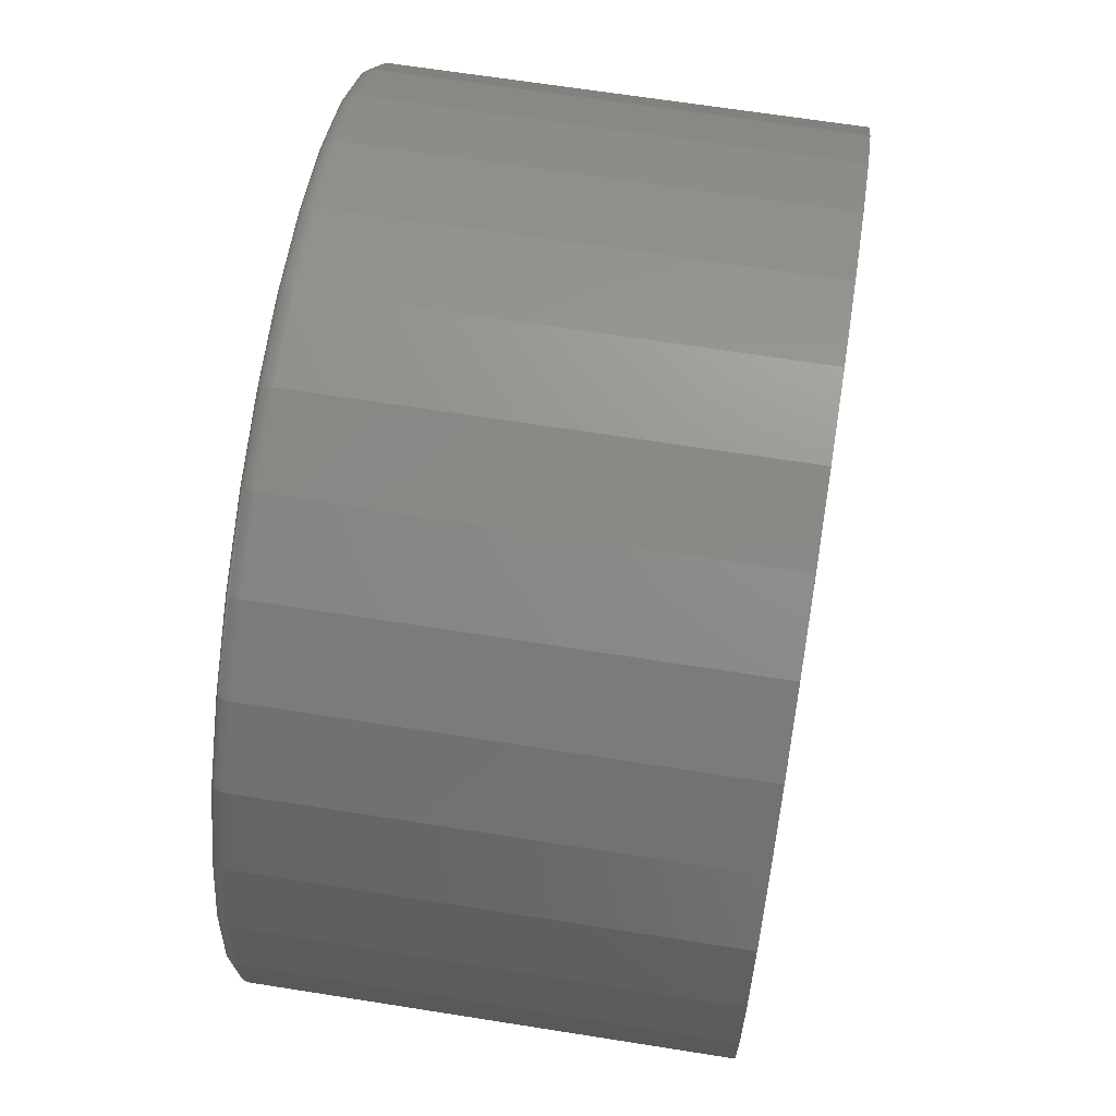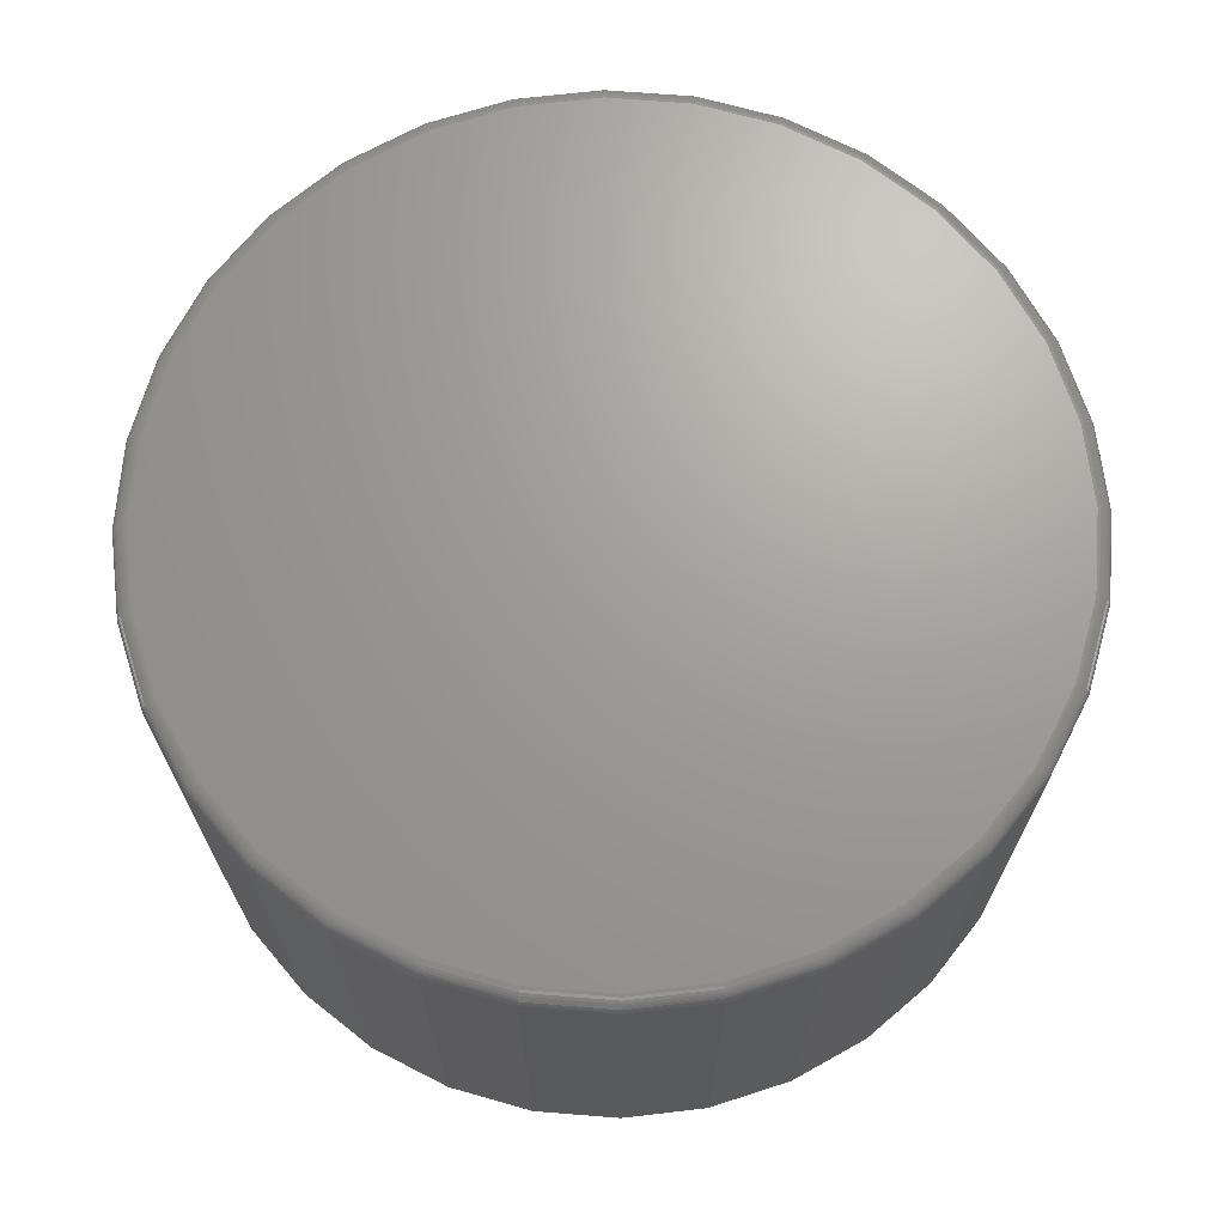
<metadata>
{"format":"stl","ext":"stl","renderer":"f3d","projection":"perspective","resolution":1024,"background":"white","views":[{"elev":65.0,"azim":-80.9,"up":"+Z"},{"elev":68.7,"azim":-57.3,"up":"+Y"}]}
</metadata>
<code>
# stl→obj: 320 verts, 636 faces
v 0.007895 8.414e-17 0.229
v 0.05258 8.91e-17 0.2246
v -0.03679 7.918e-17 0.2246
v -0.07975 7.441e-17 0.2116
v 0.09554 9.387e-17 0.2116
v 0.05258 8.91e-17 -0.2246
v -0.03679 7.918e-17 -0.2246
v 0.09554 9.387e-17 -0.2116
v 0.007895 8.414e-17 -0.229
v -0.07975 7.441e-17 -0.2116
v -0.1193 7.002e-17 -0.1904
v 0.1351 9.827e-17 -0.1904
v -0.1541 6.616e-17 -0.1619
v 0.1698 1.021e-16 -0.1619
v -0.1825 6.3e-17 -0.1272
v 0.1983 1.053e-16 -0.1272
v -0.2037 6.065e-17 -0.08765
v 0.2195 1.076e-16 -0.08765
v -0.2167 5.92e-17 -0.04468
v 0.2325 1.091e-16 -0.04468
v -0.2211 5.872e-17 -4.542e-16
v 0.2369 1.096e-16 -1.596e-16
v -0.2167 5.92e-17 0.04468
v 0.2325 1.091e-16 0.04468
v -0.2037 6.065e-17 0.08765
v 0.2195 1.076e-16 0.08765
v -0.1825 6.3e-17 0.1272
v 0.1983 1.053e-16 0.1272
v -0.1541 6.616e-17 0.1619
v 0.1698 1.021e-16 0.1619
v -0.1193 7.002e-17 0.1904
v 0.1351 9.827e-17 0.1904
v 0.2447 -0.007812 -1.018e-15
v 0.2447 -0.25 -1.189e-16
v 0.2402 -0.007812 -0.04621
v 0.2402 -0.25 -0.04621
v 0.2267 -0.007812 -0.09064
v 0.2267 -0.25 -0.09064
v 0.2048 -0.007812 -0.1316
v 0.2048 -0.25 -0.1316
v 0.1754 -0.007812 -0.1675
v 0.1754 -0.25 -0.1675
v 0.1395 -0.007812 -0.1969
v 0.1395 -0.25 -0.1969
v 0.09853 -0.007812 -0.2188
v 0.09853 -0.25 -0.2188
v 0.0541 -0.007812 -0.2323
v 0.0541 -0.25 -0.2323
v 0.007895 -0.007812 -0.2368
v 0.007895 -0.25 -0.2368
v -0.03831 -0.007812 -0.2323
v -0.03831 -0.25 -0.2323
v -0.08274 -0.007812 -0.2188
v -0.08274 -0.25 -0.2188
v -0.1237 -0.007812 -0.1969
v -0.1237 -0.25 -0.1969
v -0.1596 -0.007812 -0.1675
v -0.1596 -0.25 -0.1675
v -0.189 -0.007812 -0.1316
v -0.189 -0.25 -0.1316
v -0.2109 -0.007812 -0.09064
v -0.2109 -0.25 -0.09064
v -0.2244 -0.007812 -0.04621
v -0.2244 -0.25 -0.04621
v -0.2289 -0.007812 5.511e-17
v -0.2289 -0.25 5.511e-17
v -0.2244 -0.007812 0.04621
v -0.2244 -0.25 0.04621
v -0.2109 -0.007812 0.09064
v -0.2109 -0.25 0.09064
v -0.189 -0.007812 0.1316
v -0.189 -0.25 0.1316
v -0.1596 -0.007812 0.1675
v -0.1596 -0.25 0.1675
v -0.1237 -0.007812 0.1969
v -0.1237 -0.25 0.1969
v -0.08274 -0.007812 0.2188
v -0.08274 -0.25 0.2188
v -0.03831 -0.007812 0.2323
v -0.03831 -0.25 0.2323
v 0.007895 -0.007812 0.2368
v 0.007895 -0.25 0.2368
v 0.0541 -0.007812 0.2323
v 0.0541 -0.25 0.2323
v 0.09853 -0.007812 0.2188
v 0.09853 -0.25 0.2188
v 0.1395 -0.007812 0.1969
v 0.1395 -0.25 0.1969
v 0.1754 -0.007812 0.1675
v 0.1754 -0.25 0.1675
v 0.2048 -0.007812 0.1316
v 0.2048 -0.25 0.1316
v 0.2267 -0.007812 0.09064
v 0.2267 -0.25 0.09064
v 0.2402 -0.007812 0.04621
v 0.2402 -0.25 0.04621
v 0.2446 -0.006288 -1.249e-16
v 0.24 -0.006288 -0.04618
v 0.2441 -0.004823 -1.249e-16
v 0.2396 -0.004823 -0.04609
v 0.2434 -0.003472 -1.249e-16
v 0.2389 -0.003472 -0.04595
v 0.2424 -0.002288 -1.249e-16
v 0.2379 -0.002288 -0.04576
v 0.2413 -0.001317 -1.249e-16
v 0.2368 -0.001317 -0.04553
v 0.2399 -0.0005947 -1.249e-16
v 0.2355 -0.0005947 -0.04526
v 0.2384 -0.0001501 -1.249e-16
v 0.234 -0.0001501 -0.04498
v -0.2242 -0.006288 -0.04618
v -0.2288 -0.006288 -4.996e-16
v -0.2238 -0.004823 -0.04609
v -0.2284 -0.004823 -4.996e-16
v -0.2231 -0.003472 -0.04595
v -0.2276 -0.003472 -4.857e-16
v -0.2222 -0.002288 -0.04576
v -0.2267 -0.002288 -4.857e-16
v -0.221 -0.001317 -0.04553
v -0.2255 -0.001317 -4.719e-16
v -0.2197 -0.0005947 -0.04526
v -0.2241 -0.0005947 -4.719e-16
v -0.2182 -0.0001501 -0.04498
v -0.2227 -0.0001501 -4.857e-16
v -0.2108 -0.006288 -0.09058
v -0.2104 -0.004823 -0.09041
v -0.2097 -0.003472 -0.09013
v -0.2088 -0.002288 -0.08976
v -0.2077 -0.001317 -0.08931
v -0.2065 -0.0005947 -0.08879
v -0.2051 -0.0001501 -0.08823
v -0.1889 -0.006288 -0.1315
v -0.1885 -0.004823 -0.1313
v -0.1879 -0.003472 -0.1309
v -0.1871 -0.002288 -0.1303
v -0.1861 -0.001317 -0.1297
v -0.185 -0.0005947 -0.1289
v -0.1838 -0.0001501 -0.1281
v -0.1595 -0.006288 -0.1674
v -0.1592 -0.004823 -0.1671
v -0.1586 -0.003472 -0.1665
v -0.158 -0.002288 -0.1659
v -0.1571 -0.001317 -0.165
v -0.1562 -0.0005947 -0.1641
v -0.1551 -0.0001501 -0.163
v -0.1236 -0.006288 -0.1968
v -0.1234 -0.004823 -0.1964
v -0.123 -0.003472 -0.1958
v -0.1224 -0.002288 -0.195
v -0.1218 -0.001317 -0.194
v -0.121 -0.0005947 -0.1929
v -0.1202 -0.0001501 -0.1917
v -0.08268 -0.006288 -0.2187
v -0.08251 -0.004823 -0.2183
v -0.08224 -0.003472 -0.2176
v -0.08187 -0.002288 -0.2167
v -0.08141 -0.001317 -0.2156
v -0.0809 -0.0005947 -0.2144
v -0.08033 -0.0001501 -0.213
v -0.03828 -0.006288 -0.2321
v -0.03819 -0.004823 -0.2317
v -0.03805 -0.003472 -0.231
v -0.03786 -0.002288 -0.23
v -0.03763 -0.001317 -0.2289
v -0.03737 -0.0005947 -0.2276
v -0.03708 -0.0001501 -0.2261
v 0.007895 -0.006288 -0.2367
v 0.007895 -0.004823 -0.2362
v 0.007895 -0.003472 -0.2355
v 0.007895 -0.002288 -0.2346
v 0.007895 -0.001317 -0.2334
v 0.007895 -0.0005947 -0.232
v 0.007895 -0.0001501 -0.2306
v 0.05407 -0.006288 -0.2321
v 0.05398 -0.004823 -0.2317
v 0.05384 -0.003472 -0.231
v 0.05365 -0.002288 -0.23
v 0.05342 -0.001317 -0.2289
v 0.05316 -0.0005947 -0.2276
v 0.05287 -0.0001501 -0.2261
v 0.09847 -0.006288 -0.2187
v 0.0983 -0.004823 -0.2183
v 0.09803 -0.003472 -0.2176
v 0.09765 -0.002288 -0.2167
v 0.0972 -0.001317 -0.2156
v 0.09668 -0.0005947 -0.2144
v 0.09612 -0.0001501 -0.213
v 0.1394 -0.006288 -0.1968
v 0.1391 -0.004823 -0.1964
v 0.1387 -0.003472 -0.1958
v 0.1382 -0.002288 -0.195
v 0.1375 -0.001317 -0.194
v 0.1368 -0.0005947 -0.1929
v 0.136 -0.0001501 -0.1917
v 0.1753 -0.006288 -0.1674
v 0.1749 -0.004823 -0.1671
v 0.1744 -0.003472 -0.1665
v 0.1737 -0.002288 -0.1659
v 0.1729 -0.001317 -0.165
v 0.172 -0.0005947 -0.1641
v 0.1709 -0.0001501 -0.163
v 0.2047 -0.006288 -0.1315
v 0.2043 -0.004823 -0.1313
v 0.2037 -0.003472 -0.1309
v 0.2029 -0.002288 -0.1303
v 0.2019 -0.001317 -0.1297
v 0.2008 -0.0005947 -0.1289
v 0.1996 -0.0001501 -0.1281
v 0.2266 -0.006288 -0.09058
v 0.2262 -0.004823 -0.09041
v 0.2255 -0.003472 -0.09013
v 0.2246 -0.002288 -0.08976
v 0.2235 -0.001317 -0.08931
v 0.2223 -0.0005947 -0.08879
v 0.2209 -0.0001501 -0.08823
v -0.2242 -0.006288 0.04618
v -0.2238 -0.004823 0.04609
v -0.2231 -0.003472 0.04595
v -0.2222 -0.002288 0.04576
v -0.221 -0.001317 0.04553
v -0.2197 -0.0005947 0.04526
v -0.2182 -0.0001501 0.04498
v 0.24 -0.006288 0.04618
v 0.2396 -0.004823 0.04609
v 0.2389 -0.003472 0.04595
v 0.2379 -0.002288 0.04576
v 0.2368 -0.001317 0.04553
v 0.2355 -0.0005947 0.04526
v 0.234 -0.0001501 0.04498
v 0.2266 -0.006288 0.09058
v 0.2262 -0.004823 0.09041
v 0.2255 -0.003472 0.09013
v 0.2246 -0.002288 0.08976
v 0.2235 -0.001317 0.08931
v 0.2223 -0.0005947 0.08879
v 0.2209 -0.0001501 0.08823
v 0.2047 -0.006288 0.1315
v 0.2043 -0.004823 0.1313
v 0.2037 -0.003472 0.1309
v 0.2029 -0.002288 0.1303
v 0.2019 -0.001317 0.1297
v 0.2008 -0.0005947 0.1289
v 0.1996 -0.0001501 0.1281
v 0.1753 -0.006288 0.1674
v 0.1749 -0.004823 0.1671
v 0.1744 -0.003472 0.1665
v 0.1737 -0.002288 0.1659
v 0.1729 -0.001317 0.165
v 0.172 -0.0005947 0.1641
v 0.1709 -0.0001501 0.163
v 0.1394 -0.006288 0.1968
v 0.1391 -0.004823 0.1964
v 0.1387 -0.003472 0.1958
v 0.1382 -0.002288 0.195
v 0.1375 -0.001317 0.194
v 0.1368 -0.0005947 0.1929
v 0.136 -0.0001501 0.1917
v 0.09847 -0.006288 0.2187
v 0.0983 -0.004823 0.2183
v 0.09803 -0.003472 0.2176
v 0.09765 -0.002288 0.2167
v 0.0972 -0.001317 0.2156
v 0.09668 -0.0005947 0.2144
v 0.09612 -0.0001501 0.213
v 0.05407 -0.006288 0.2321
v 0.05398 -0.004823 0.2317
v 0.05384 -0.003472 0.231
v 0.05365 -0.002288 0.23
v 0.05342 -0.001317 0.2289
v 0.05316 -0.0005947 0.2276
v 0.05287 -0.0001501 0.2261
v 0.007895 -0.006288 0.2367
v 0.007895 -0.004823 0.2362
v 0.007895 -0.003472 0.2355
v 0.007895 -0.002288 0.2346
v 0.007895 -0.001317 0.2334
v 0.007895 -0.0005947 0.232
v 0.007895 -0.0001501 0.2306
v -0.03828 -0.006288 0.2321
v -0.03819 -0.004823 0.2317
v -0.03805 -0.003472 0.231
v -0.03786 -0.002288 0.23
v -0.03763 -0.001317 0.2289
v -0.03737 -0.0005947 0.2276
v -0.03708 -0.0001501 0.2261
v -0.08268 -0.006288 0.2187
v -0.08251 -0.004823 0.2183
v -0.08224 -0.003472 0.2176
v -0.08187 -0.002288 0.2167
v -0.08141 -0.001317 0.2156
v -0.0809 -0.0005947 0.2144
v -0.08033 -0.0001501 0.213
v -0.1236 -0.006288 0.1968
v -0.1234 -0.004823 0.1964
v -0.123 -0.003472 0.1958
v -0.1224 -0.002288 0.195
v -0.1218 -0.001317 0.194
v -0.121 -0.0005947 0.1929
v -0.1202 -0.0001501 0.1917
v -0.1595 -0.006288 0.1674
v -0.1592 -0.004823 0.1671
v -0.1586 -0.003472 0.1665
v -0.158 -0.002288 0.1659
v -0.1571 -0.001317 0.165
v -0.1562 -0.0005947 0.1641
v -0.1551 -0.0001501 0.163
v -0.1889 -0.006288 0.1315
v -0.1885 -0.004823 0.1313
v -0.1879 -0.003472 0.1309
v -0.1871 -0.002288 0.1303
v -0.1861 -0.001317 0.1297
v -0.185 -0.0005947 0.1289
v -0.1838 -0.0001501 0.1281
v -0.2108 -0.006288 0.09058
v -0.2104 -0.004823 0.09041
v -0.2097 -0.003472 0.09013
v -0.2088 -0.002288 0.08976
v -0.2077 -0.001317 0.08931
v -0.2065 -0.0005947 0.08879
v -0.2051 -0.0001501 0.08823
f 1 2 3
f 4 3 2
f 5 4 2
f 6 7 8
f 9 7 6
f 7 10 8
f 8 10 11
f 8 11 12
f 12 11 13
f 12 13 14
f 14 13 15
f 14 15 16
f 16 15 17
f 16 17 18
f 18 17 19
f 18 19 20
f 20 19 21
f 20 21 22
f 22 21 23
f 22 23 24
f 24 23 25
f 24 25 26
f 26 25 27
f 26 27 28
f 28 27 29
f 28 29 30
f 30 29 31
f 30 31 32
f 32 31 4
f 32 4 5
f 33 34 35
f 35 34 36
f 35 36 37
f 37 36 38
f 37 38 39
f 39 38 40
f 39 40 41
f 41 40 42
f 41 42 43
f 43 42 44
f 43 44 45
f 45 44 46
f 45 46 47
f 47 46 48
f 47 48 49
f 49 48 50
f 49 50 51
f 51 50 52
f 51 52 53
f 53 52 54
f 53 54 55
f 55 54 56
f 55 56 57
f 57 56 58
f 57 58 59
f 59 58 60
f 59 60 61
f 61 60 62
f 61 62 63
f 63 62 64
f 63 64 65
f 65 64 66
f 65 66 67
f 67 66 68
f 67 68 69
f 69 68 70
f 69 70 71
f 71 70 72
f 71 72 73
f 73 72 74
f 73 74 75
f 75 74 76
f 75 76 77
f 77 76 78
f 77 78 79
f 79 78 80
f 79 80 81
f 81 80 82
f 81 82 83
f 83 82 84
f 83 84 85
f 85 84 86
f 85 86 87
f 87 86 88
f 87 88 89
f 89 88 90
f 89 90 91
f 91 90 92
f 91 92 93
f 93 92 94
f 93 94 95
f 95 94 96
f 95 96 33
f 33 96 34
f 33 35 97
f 97 35 98
f 97 98 99
f 99 98 100
f 99 100 101
f 101 100 102
f 101 102 103
f 103 102 104
f 103 104 105
f 105 104 106
f 105 106 107
f 107 106 108
f 107 108 109
f 109 108 110
f 109 110 22
f 22 110 20
f 63 65 111
f 111 65 112
f 111 112 113
f 113 112 114
f 113 114 115
f 115 114 116
f 115 116 117
f 117 116 118
f 117 118 119
f 119 118 120
f 119 120 121
f 121 120 122
f 121 122 123
f 123 122 124
f 123 124 19
f 19 124 21
f 61 63 125
f 125 63 111
f 125 111 126
f 126 111 113
f 126 113 127
f 127 113 115
f 127 115 128
f 128 115 117
f 128 117 129
f 129 117 119
f 129 119 130
f 130 119 121
f 130 121 131
f 131 121 123
f 131 123 17
f 17 123 19
f 59 61 132
f 132 61 125
f 132 125 133
f 133 125 126
f 133 126 134
f 134 126 127
f 134 127 135
f 135 127 128
f 135 128 136
f 136 128 129
f 136 129 137
f 137 129 130
f 137 130 138
f 138 130 131
f 138 131 15
f 15 131 17
f 57 59 139
f 139 59 132
f 139 132 140
f 140 132 133
f 140 133 141
f 141 133 134
f 141 134 142
f 142 134 135
f 142 135 143
f 143 135 136
f 143 136 144
f 144 136 137
f 144 137 145
f 145 137 138
f 145 138 13
f 13 138 15
f 55 57 146
f 146 57 139
f 146 139 147
f 147 139 140
f 147 140 148
f 148 140 141
f 148 141 149
f 149 141 142
f 149 142 150
f 150 142 143
f 150 143 151
f 151 143 144
f 151 144 152
f 152 144 145
f 152 145 11
f 11 145 13
f 53 55 153
f 153 55 146
f 153 146 154
f 154 146 147
f 154 147 155
f 155 147 148
f 155 148 156
f 156 148 149
f 156 149 157
f 157 149 150
f 157 150 158
f 158 150 151
f 158 151 159
f 159 151 152
f 159 152 10
f 10 152 11
f 51 53 160
f 160 53 153
f 160 153 161
f 161 153 154
f 161 154 162
f 162 154 155
f 162 155 163
f 163 155 156
f 163 156 164
f 164 156 157
f 164 157 165
f 165 157 158
f 165 158 166
f 166 158 159
f 166 159 7
f 7 159 10
f 49 51 167
f 167 51 160
f 167 160 168
f 168 160 161
f 168 161 169
f 169 161 162
f 169 162 170
f 170 162 163
f 170 163 171
f 171 163 164
f 171 164 172
f 172 164 165
f 172 165 173
f 173 165 166
f 173 166 9
f 9 166 7
f 47 49 174
f 174 49 167
f 174 167 175
f 175 167 168
f 175 168 176
f 176 168 169
f 176 169 177
f 177 169 170
f 177 170 178
f 178 170 171
f 178 171 179
f 179 171 172
f 179 172 180
f 180 172 173
f 180 173 6
f 6 173 9
f 45 47 181
f 181 47 174
f 181 174 182
f 182 174 175
f 182 175 183
f 183 175 176
f 183 176 184
f 184 176 177
f 184 177 185
f 185 177 178
f 185 178 186
f 186 178 179
f 186 179 187
f 187 179 180
f 187 180 8
f 8 180 6
f 43 45 188
f 188 45 181
f 188 181 189
f 189 181 182
f 189 182 190
f 190 182 183
f 190 183 191
f 191 183 184
f 191 184 192
f 192 184 185
f 192 185 193
f 193 185 186
f 193 186 194
f 194 186 187
f 194 187 12
f 12 187 8
f 41 43 195
f 195 43 188
f 195 188 196
f 196 188 189
f 196 189 197
f 197 189 190
f 197 190 198
f 198 190 191
f 198 191 199
f 199 191 192
f 199 192 200
f 200 192 193
f 200 193 201
f 201 193 194
f 201 194 14
f 14 194 12
f 39 41 202
f 202 41 195
f 202 195 203
f 203 195 196
f 203 196 204
f 204 196 197
f 204 197 205
f 205 197 198
f 205 198 206
f 206 198 199
f 206 199 207
f 207 199 200
f 207 200 208
f 208 200 201
f 208 201 16
f 16 201 14
f 37 39 209
f 209 39 202
f 209 202 210
f 210 202 203
f 210 203 211
f 211 203 204
f 211 204 212
f 212 204 205
f 212 205 213
f 213 205 206
f 213 206 214
f 214 206 207
f 214 207 215
f 215 207 208
f 215 208 18
f 18 208 16
f 35 37 98
f 98 37 209
f 98 209 100
f 100 209 210
f 100 210 102
f 102 210 211
f 102 211 104
f 104 211 212
f 104 212 106
f 106 212 213
f 106 213 108
f 108 213 214
f 108 214 110
f 110 214 215
f 110 215 20
f 20 215 18
f 65 67 112
f 112 67 216
f 112 216 114
f 114 216 217
f 114 217 116
f 116 217 218
f 116 218 118
f 118 218 219
f 118 219 120
f 120 219 220
f 120 220 122
f 122 220 221
f 122 221 124
f 124 221 222
f 124 222 21
f 21 222 23
f 95 33 223
f 223 33 97
f 223 97 224
f 224 97 99
f 224 99 225
f 225 99 101
f 225 101 226
f 226 101 103
f 226 103 227
f 227 103 105
f 227 105 228
f 228 105 107
f 228 107 229
f 229 107 109
f 229 109 24
f 24 109 22
f 93 95 230
f 230 95 223
f 230 223 231
f 231 223 224
f 231 224 232
f 232 224 225
f 232 225 233
f 233 225 226
f 233 226 234
f 234 226 227
f 234 227 235
f 235 227 228
f 235 228 236
f 236 228 229
f 236 229 26
f 26 229 24
f 91 93 237
f 237 93 230
f 237 230 238
f 238 230 231
f 238 231 239
f 239 231 232
f 239 232 240
f 240 232 233
f 240 233 241
f 241 233 234
f 241 234 242
f 242 234 235
f 242 235 243
f 243 235 236
f 243 236 28
f 28 236 26
f 89 91 244
f 244 91 237
f 244 237 245
f 245 237 238
f 245 238 246
f 246 238 239
f 246 239 247
f 247 239 240
f 247 240 248
f 248 240 241
f 248 241 249
f 249 241 242
f 249 242 250
f 250 242 243
f 250 243 30
f 30 243 28
f 87 89 251
f 251 89 244
f 251 244 252
f 252 244 245
f 252 245 253
f 253 245 246
f 253 246 254
f 254 246 247
f 254 247 255
f 255 247 248
f 255 248 256
f 256 248 249
f 256 249 257
f 257 249 250
f 257 250 32
f 32 250 30
f 85 87 258
f 258 87 251
f 258 251 259
f 259 251 252
f 259 252 260
f 260 252 253
f 260 253 261
f 261 253 254
f 261 254 262
f 262 254 255
f 262 255 263
f 263 255 256
f 263 256 264
f 264 256 257
f 264 257 5
f 5 257 32
f 83 85 265
f 265 85 258
f 265 258 266
f 266 258 259
f 266 259 267
f 267 259 260
f 267 260 268
f 268 260 261
f 268 261 269
f 269 261 262
f 269 262 270
f 270 262 263
f 270 263 271
f 271 263 264
f 271 264 2
f 2 264 5
f 81 83 272
f 272 83 265
f 272 265 273
f 273 265 266
f 273 266 274
f 274 266 267
f 274 267 275
f 275 267 268
f 275 268 276
f 276 268 269
f 276 269 277
f 277 269 270
f 277 270 278
f 278 270 271
f 278 271 1
f 1 271 2
f 79 81 279
f 279 81 272
f 279 272 280
f 280 272 273
f 280 273 281
f 281 273 274
f 281 274 282
f 282 274 275
f 282 275 283
f 283 275 276
f 283 276 284
f 284 276 277
f 284 277 285
f 285 277 278
f 285 278 3
f 3 278 1
f 77 79 286
f 286 79 279
f 286 279 287
f 287 279 280
f 287 280 288
f 288 280 281
f 288 281 289
f 289 281 282
f 289 282 290
f 290 282 283
f 290 283 291
f 291 283 284
f 291 284 292
f 292 284 285
f 292 285 4
f 4 285 3
f 75 77 293
f 293 77 286
f 293 286 294
f 294 286 287
f 294 287 295
f 295 287 288
f 295 288 296
f 296 288 289
f 296 289 297
f 297 289 290
f 297 290 298
f 298 290 291
f 298 291 299
f 299 291 292
f 299 292 31
f 31 292 4
f 73 75 300
f 300 75 293
f 300 293 301
f 301 293 294
f 301 294 302
f 302 294 295
f 302 295 303
f 303 295 296
f 303 296 304
f 304 296 297
f 304 297 305
f 305 297 298
f 305 298 306
f 306 298 299
f 306 299 29
f 29 299 31
f 71 73 307
f 307 73 300
f 307 300 308
f 308 300 301
f 308 301 309
f 309 301 302
f 309 302 310
f 310 302 303
f 310 303 311
f 311 303 304
f 311 304 312
f 312 304 305
f 312 305 313
f 313 305 306
f 313 306 27
f 27 306 29
f 69 71 314
f 314 71 307
f 314 307 315
f 315 307 308
f 315 308 316
f 316 308 309
f 316 309 317
f 317 309 310
f 317 310 318
f 318 310 311
f 318 311 319
f 319 311 312
f 319 312 320
f 320 312 313
f 320 313 25
f 25 313 27
f 67 69 216
f 216 69 314
f 216 314 217
f 217 314 315
f 217 315 218
f 218 315 316
f 218 316 219
f 219 316 317
f 219 317 220
f 220 317 318
f 220 318 221
f 221 318 319
f 221 319 222
f 222 319 320
f 222 320 23
f 23 320 25
f 80 84 82
f 84 80 78
f 84 78 86
f 46 52 48
f 48 52 50
f 86 78 88
f 88 78 76
f 88 76 90
f 90 76 74
f 90 74 92
f 92 74 72
f 92 72 94
f 94 72 70
f 94 70 96
f 96 70 68
f 96 68 34
f 34 68 66
f 34 66 36
f 36 66 64
f 36 64 38
f 38 64 62
f 38 62 40
f 40 62 60
f 40 60 42
f 42 60 58
f 42 58 44
f 44 58 56
f 44 56 46
f 46 56 54
f 46 54 52

</code>
